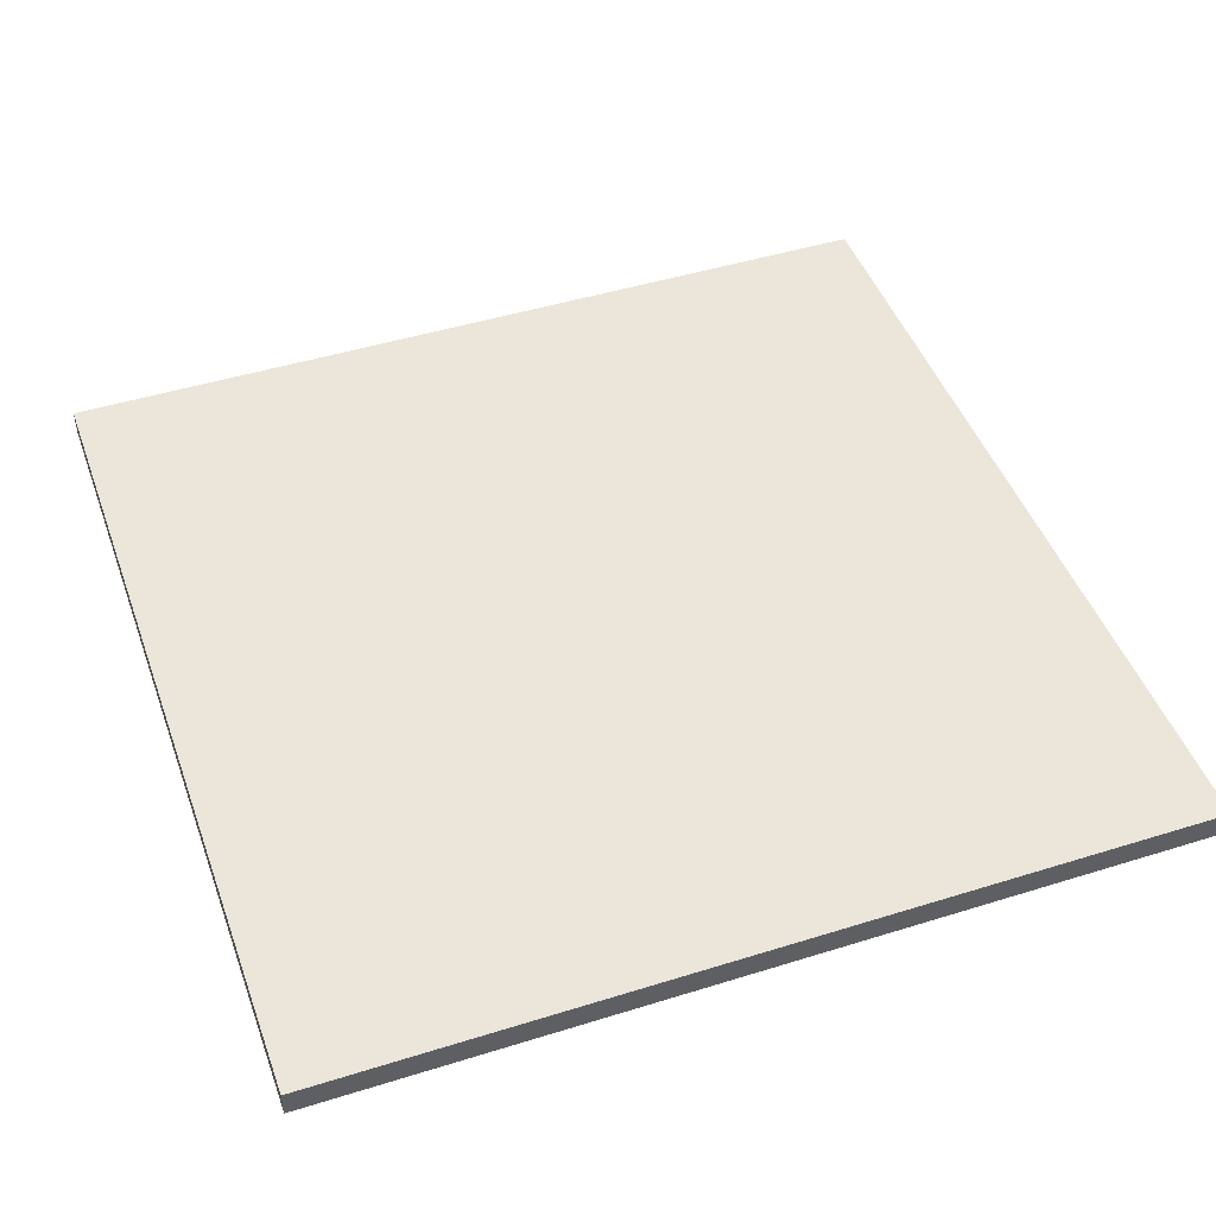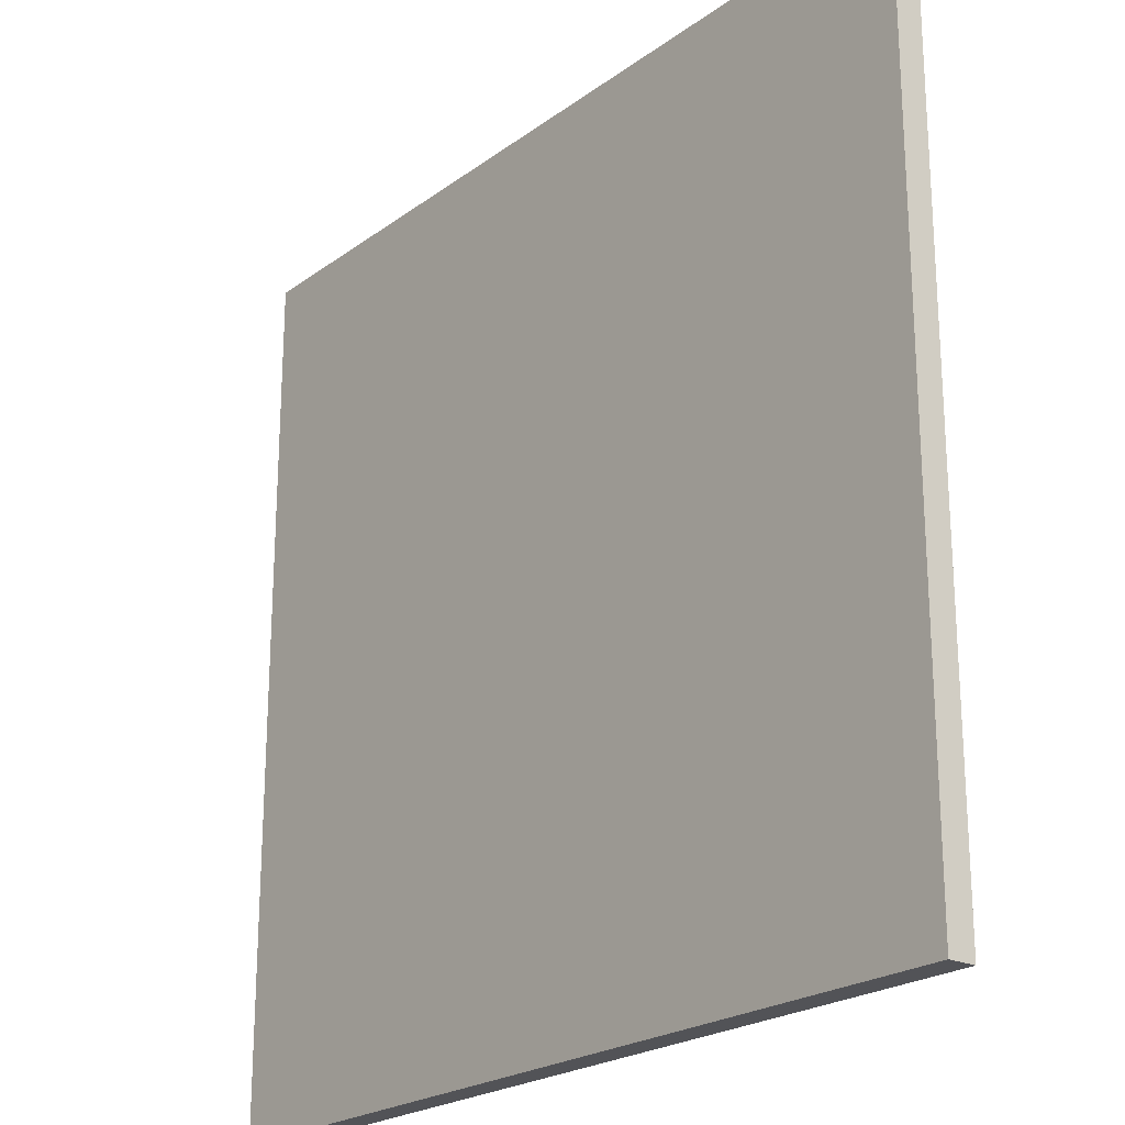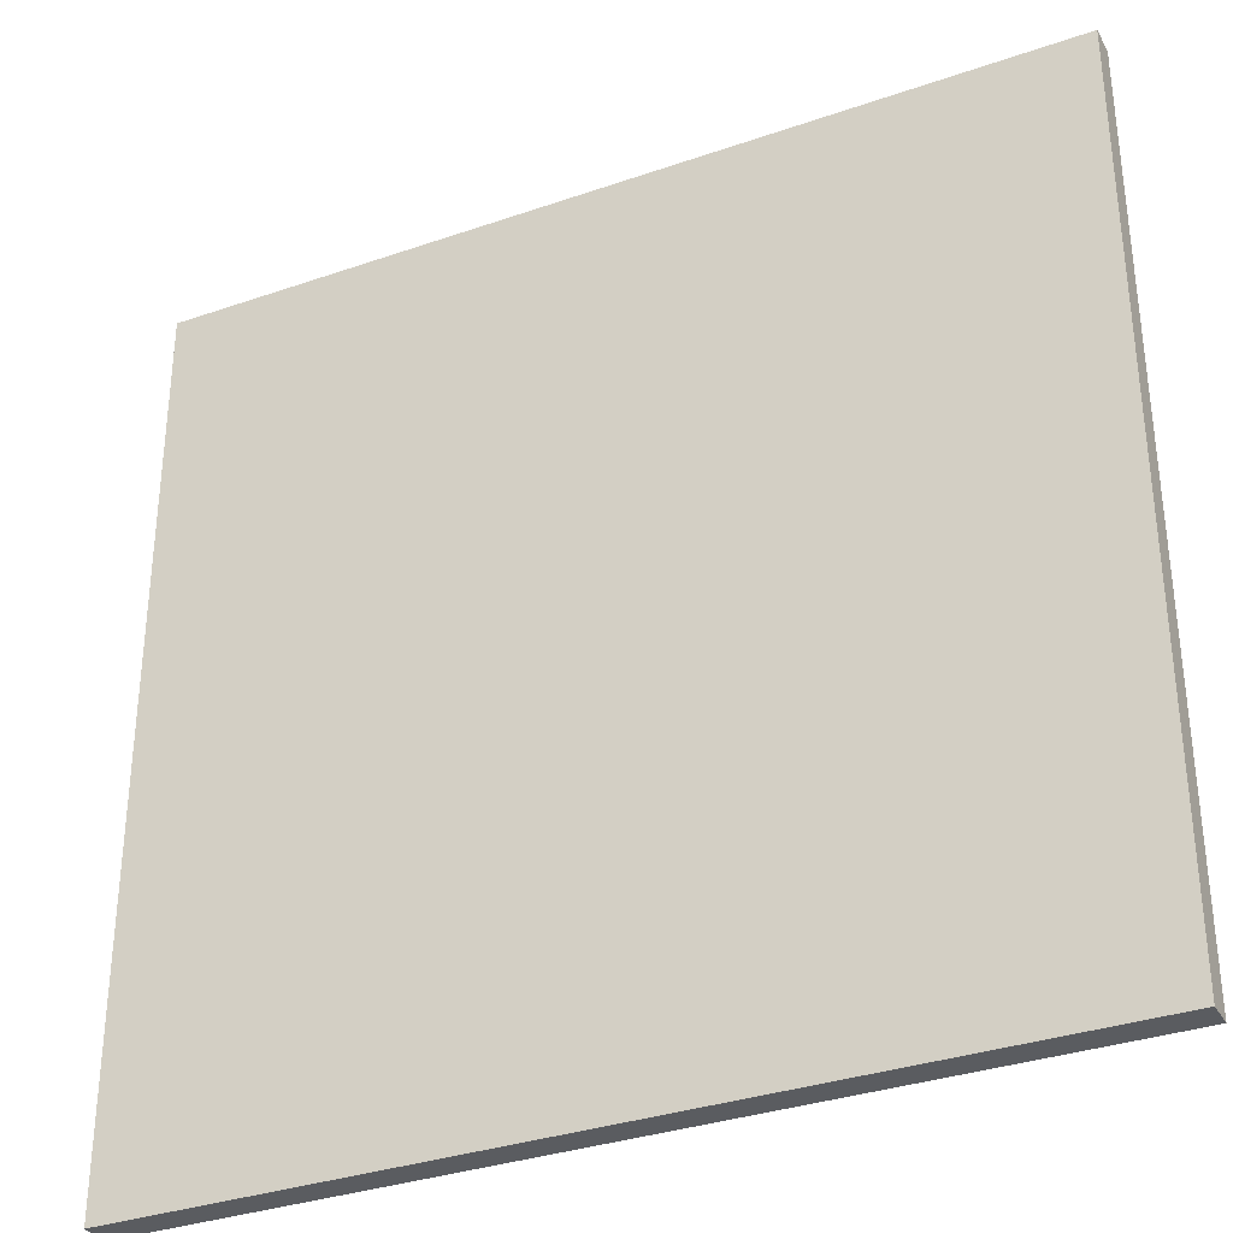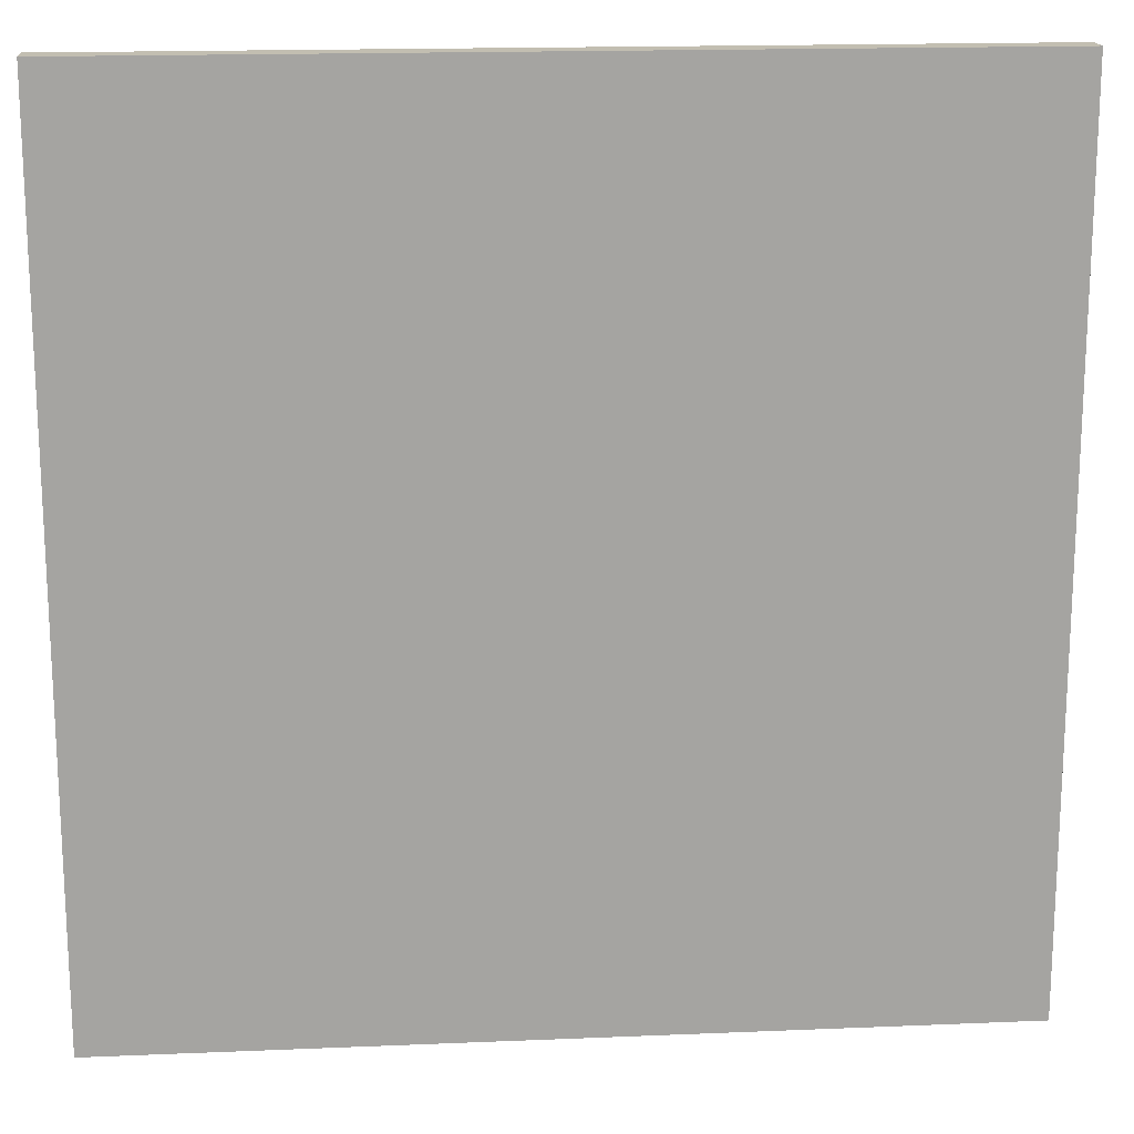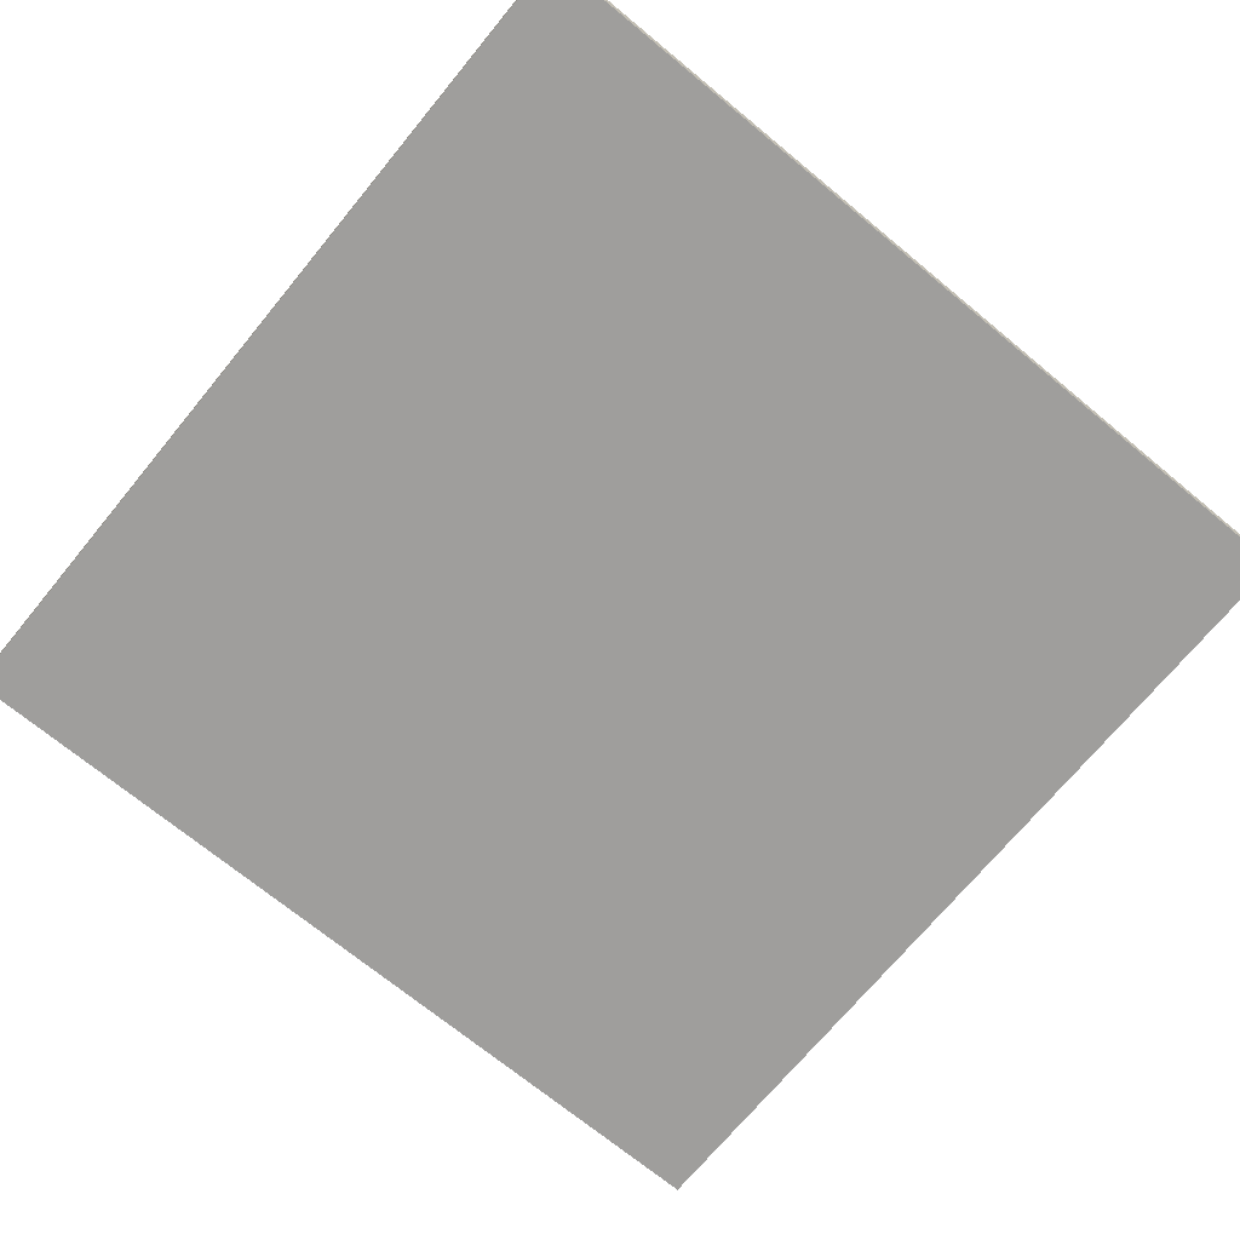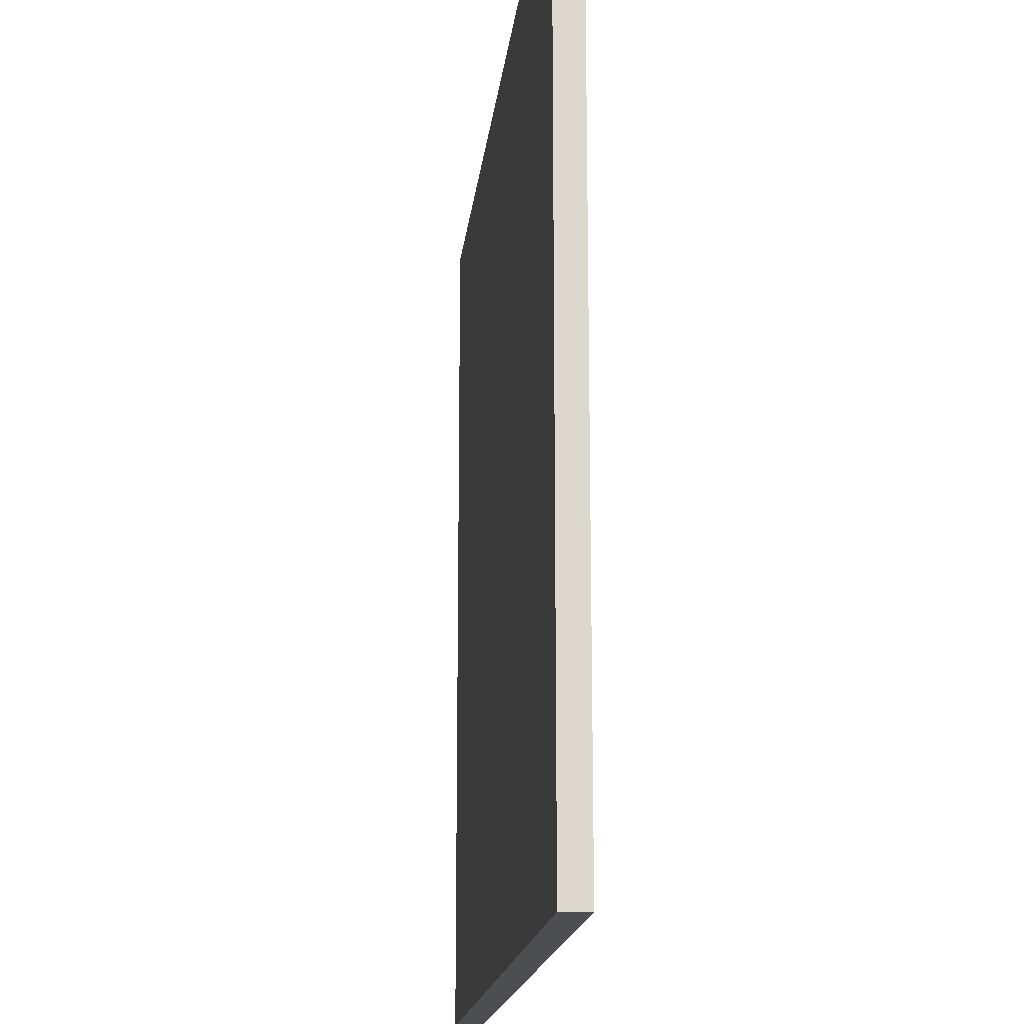
<metadata>
{"format":"obj","ext":"obj","renderer":"f3d","projection":"perspective","resolution":1024,"background":"white","views":[{"elev":46.7,"azim":160.5,"up":"+Z"},{"elev":-22.4,"azim":51.1,"up":"+Y"},{"elev":-33.6,"azim":-154.6,"up":"+Y"},{"elev":17.1,"azim":175.2,"up":"+Y"},{"elev":-71.1,"azim":140.5,"up":"+Z"},{"elev":-16.9,"azim":-96.1,"up":"+Y"}]}
</metadata>
<code>
g test-15
v -16 0 16
v -16 0 15
v -16 32 16
v -16 32 15
v 16 0 16
v 16 0 15
v 16 32 16
v 16 32 15
v -16 0 16
v -16 32 16
v -14 18 16
v -14 19 16
v -13 18 16
v -13 19 16
v -12 25 16
v -12 26 16
v -11 25 16
v -11 26 16
v -9 10 16
v -9 11 16
v -8 10 16
v -8 11 16
v -1 30 16
v -1 31 16
v 0 30 16
v 0 31 16
v 1 31 16
v 1 32 16
v 2 31 16
v 2 32 16
v 16 0 16
v 16 32 16
v -16 0 15
v -16 32 15
v -14 18 15
v -14 19 15
v -13 18 15
v -13 19 15
v -12 25 15
v -12 26 15
v -11 25 15
v -11 26 15
v -9 10 15
v -9 11 15
v -8 10 15
v -8 11 15
v -1 30 15
v -1 31 15
v 0 30 15
v 0 31 15
v 1 31 15
v 1 32 15
v 2 31 15
v 2 32 15
v 16 0 15
v 16 32 15
v -16 0 16
v 16 0 16
v -16 0 15
v 16 0 15
v -16 32 16
v 1 32 16
v 2 32 16
v 16 32 16
v -16 32 15
v 1 32 15
v 2 32 15
v 16 32 15
f 3 2 1
f 4 2 3
f 5 6 7
f 7 6 8
f 11 10 9
f 12 10 11
f 13 11 9
f 13 12 11
f 14 10 12
f 14 12 13
f 15 14 13
f 15 10 14
f 16 10 15
f 17 15 13
f 17 16 15
f 18 10 16
f 18 16 17
f 19 13 9
f 19 17 13
f 19 18 17
f 20 18 19
f 21 19 9
f 21 20 19
f 22 18 20
f 22 20 21
f 23 10 18
f 23 18 22
f 23 22 21
f 24 10 23
f 25 23 21
f 25 24 23
f 26 10 24
f 26 24 25
f 27 26 25
f 27 10 26
f 28 10 27
f 29 27 25
f 29 28 27
f 30 28 29
f 31 21 9
f 31 25 21
f 31 30 29
f 31 29 25
f 32 30 31
f 33 34 35
f 35 34 36
f 33 35 37
f 35 36 37
f 36 34 38
f 37 36 38
f 37 38 39
f 38 34 39
f 39 34 40
f 37 39 41
f 39 40 41
f 40 34 42
f 41 40 42
f 33 37 43
f 37 41 43
f 41 42 43
f 43 42 44
f 33 43 45
f 43 44 45
f 44 42 46
f 45 44 46
f 42 34 47
f 46 42 47
f 45 46 47
f 47 34 48
f 45 47 49
f 47 48 49
f 48 34 50
f 49 48 50
f 49 50 51
f 50 34 51
f 51 34 52
f 49 51 53
f 51 52 53
f 53 52 54
f 33 45 55
f 45 49 55
f 53 54 55
f 49 53 55
f 55 54 56
f 59 58 57
f 60 58 59
f 61 62 65
f 62 63 66
f 65 62 66
f 63 64 67
f 66 63 67
f 67 64 68

</code>
